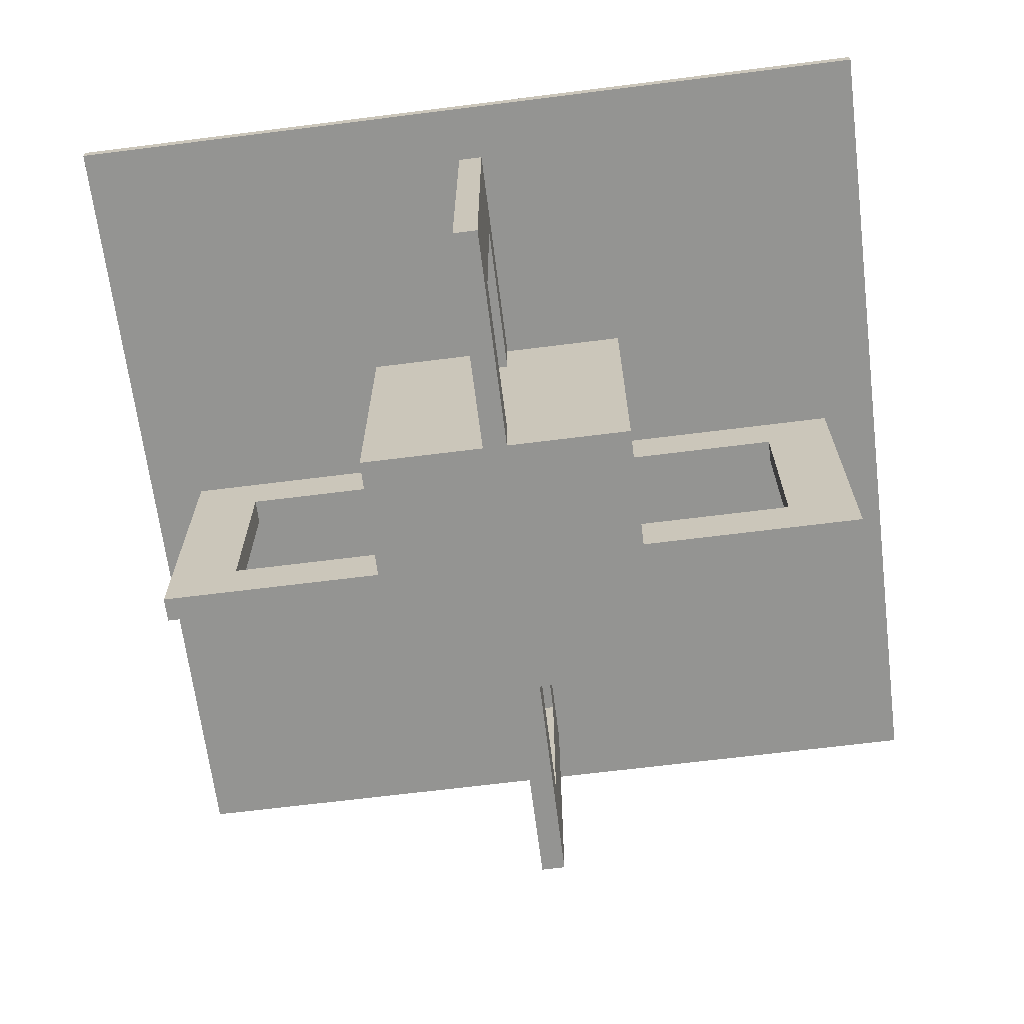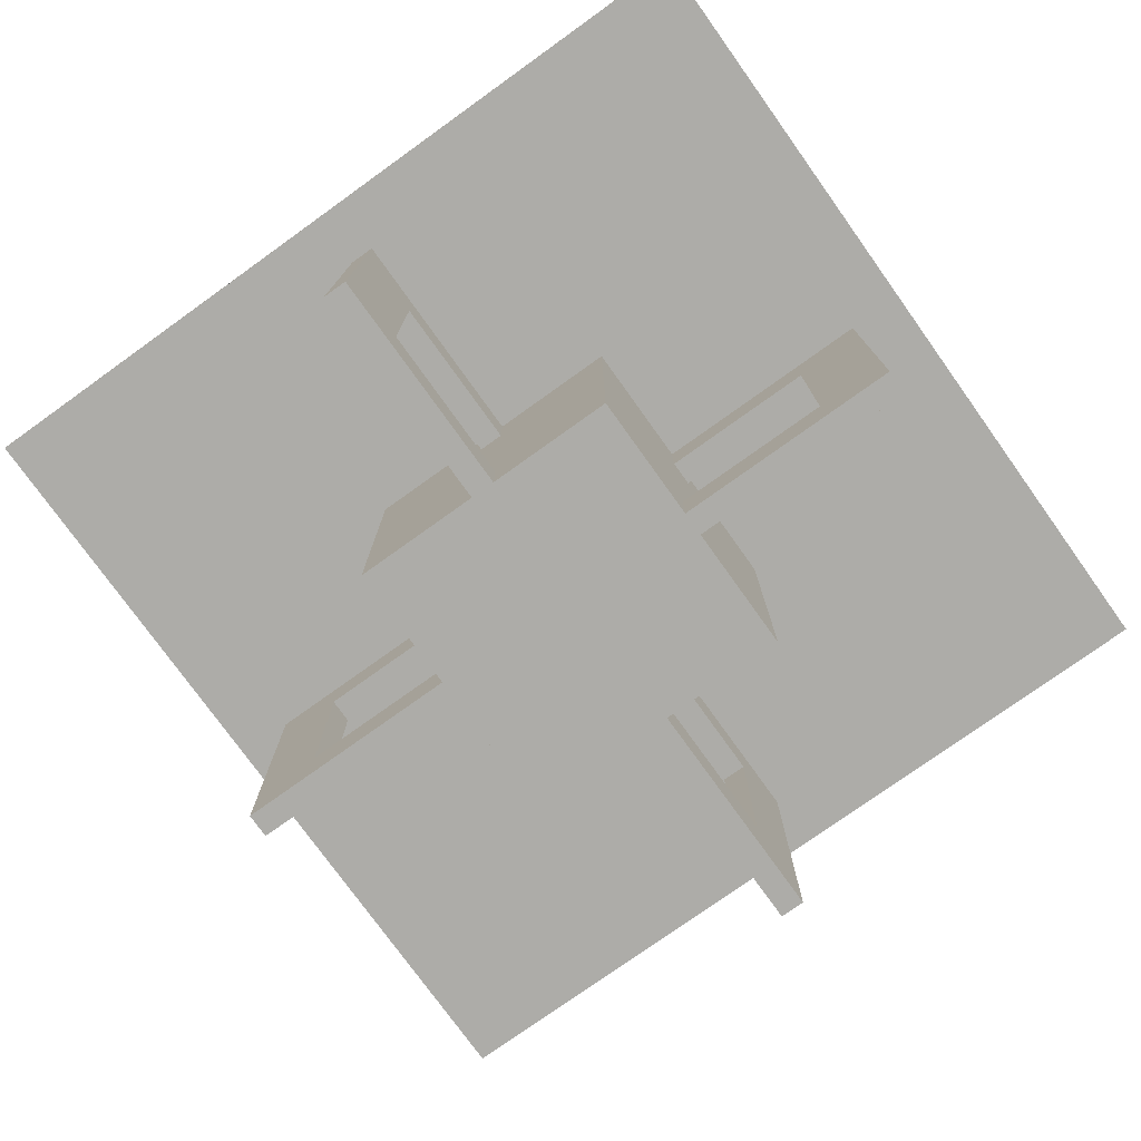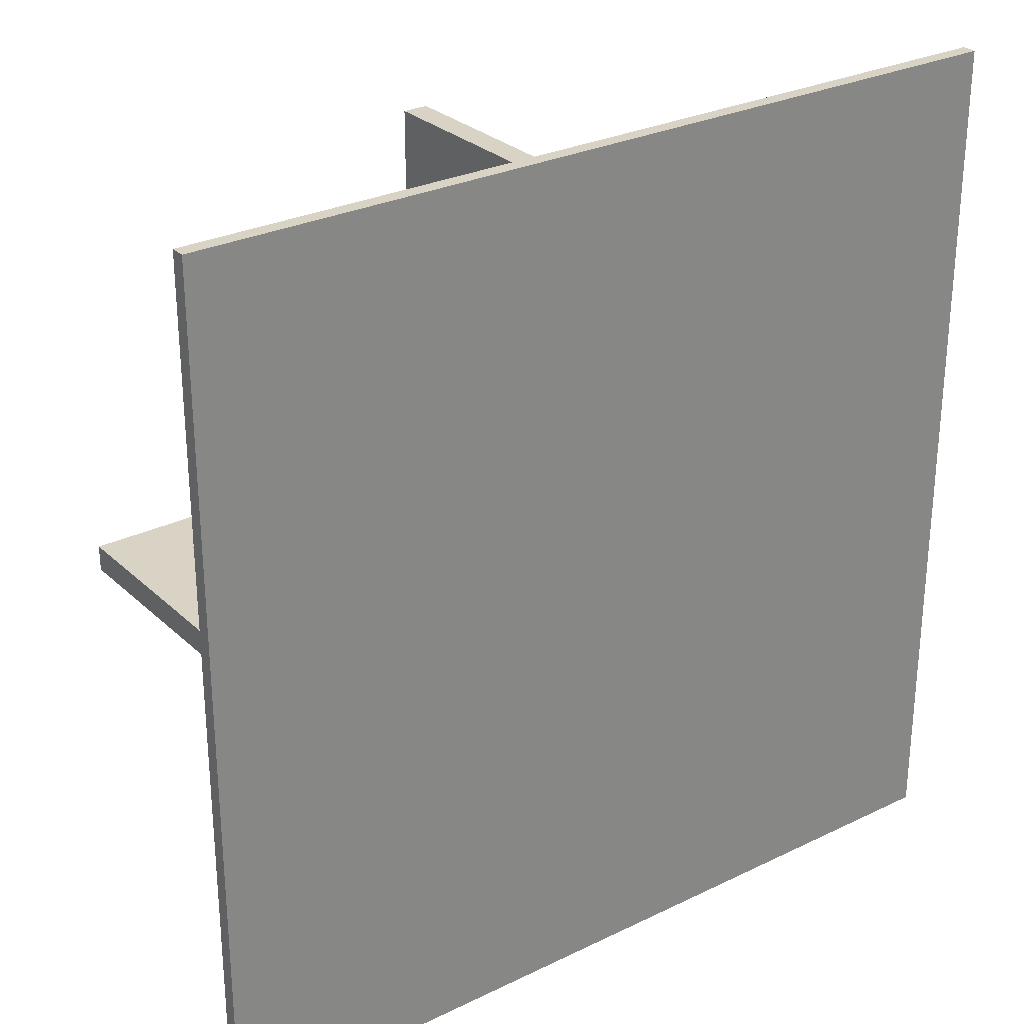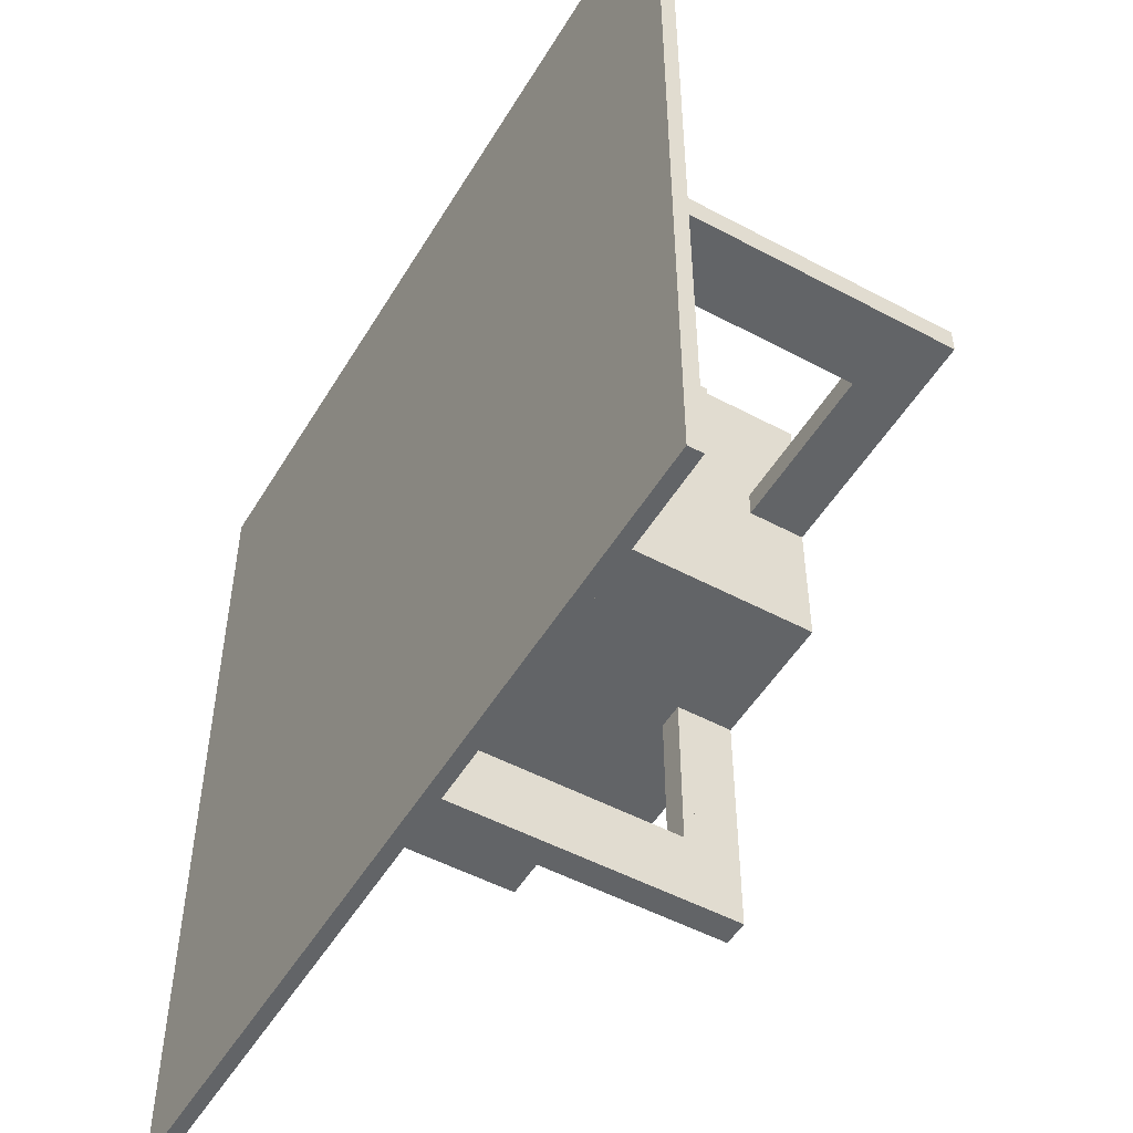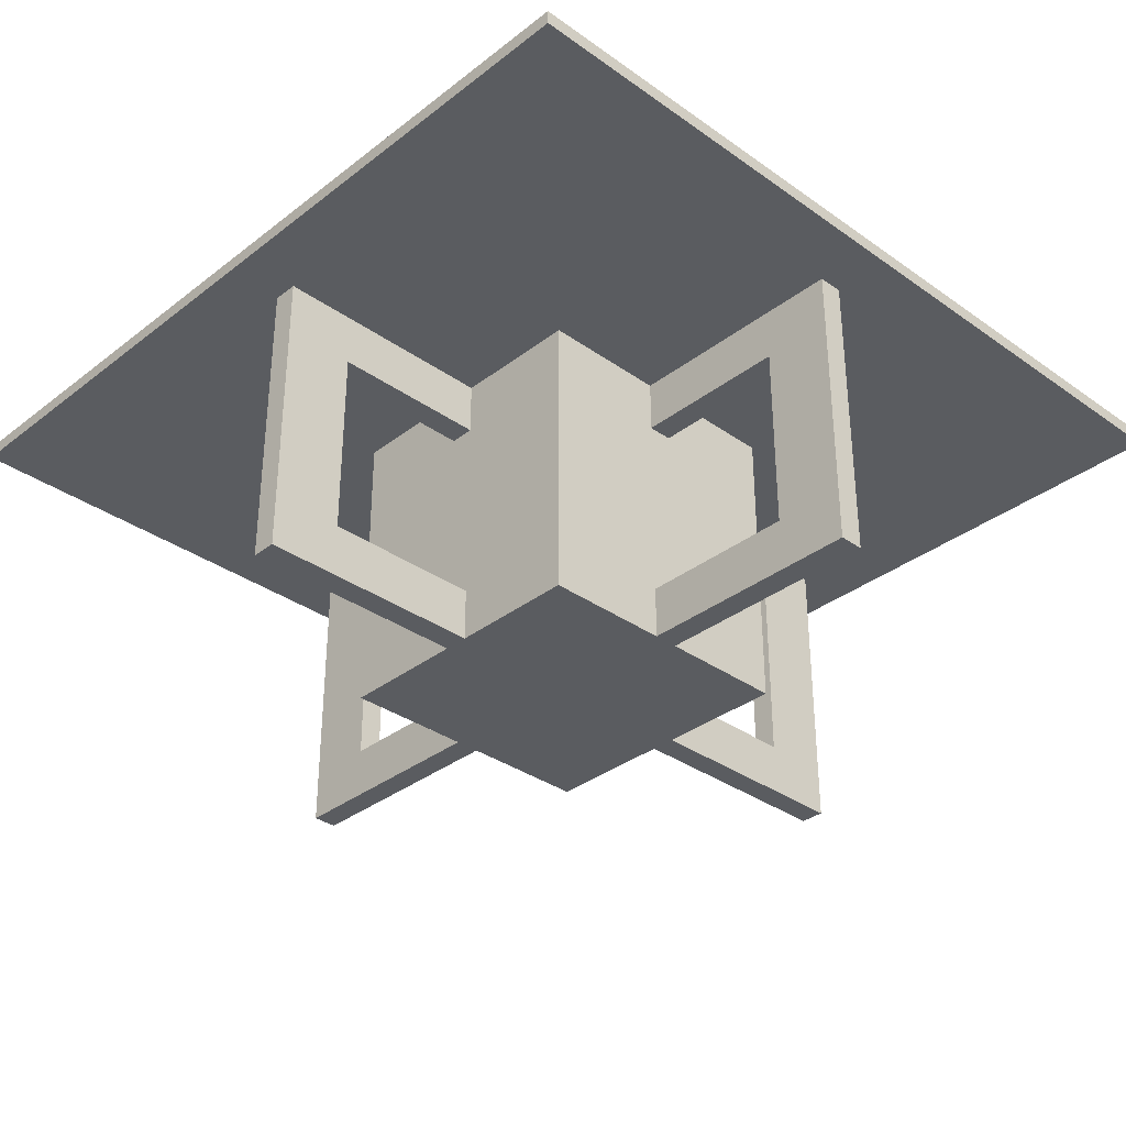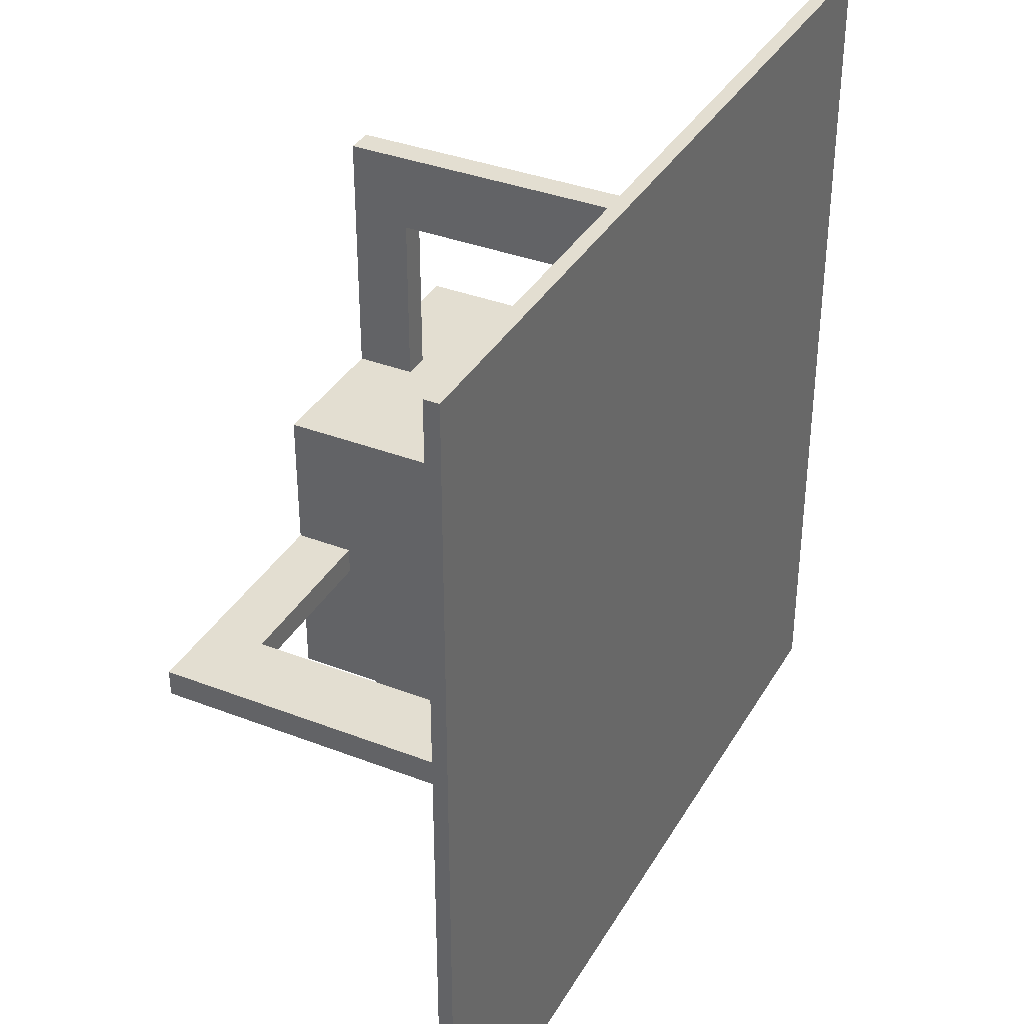
<metadata>
{"format":"obj","ext":"obj","renderer":"f3d","projection":"perspective","resolution":1024,"background":"white","views":[{"elev":-66.9,"azim":7.2,"up":"+Y"},{"elev":-76.6,"azim":-54.4,"up":"+Y"},{"elev":28.3,"azim":143.8,"up":"+Z"},{"elev":-51.1,"azim":-120.2,"up":"+Z"},{"elev":-33.7,"azim":46.2,"up":"+Y"},{"elev":36.1,"azim":116.8,"up":"+Z"}]}
</metadata>
<code>
v  54  2 -54
v -54  2 -54
v  0  2 -0
v -54  2  54
v  54  2  54
v -1.75  0  52
v -1.75 -42  52
v  1.75  0  52
v -1.75 -7.5  42
v -1.75 -7.5  19.75
v  1.75 -7.5  42
v  1.75 -42  52
v  1.75 -34.5  42
v -1.75 -34.5  42
v  1.75 -42  42
v  1.75 -42  19.75
v -1.75 -42  42
v -1.75 -42  19.75
v  1.75 -34.5  19.75
v -1.75 -34.5  19.75
v  1.75 -42  1.75
v -10.75 -21  19.75
v -1.75  0  19.75
v -19.75  0  19.75
v  1.75 -7.5  19.75
v  1.75  0  19.75
v  19.75  0  19.75
v  10.75 -21  19.75
v  19.75 -42  19.75
v  19.75 -42  1.75
v  19.75 -21  10.75
v  19.75 -34.5  1.75
v  19.75 -42 -1.75
v  19.75 -34.5 -1.75
v  1.75 -42 -1.75
v  52 -42  1.75
v  42 -42  1.75
v  42 -34.5 -1.75
v  42 -34.5  1.75
v  42 -42 -1.75
v  42 -7.5  1.75
v  52 -42 -1.75
v  42 -7.5 -1.75
v  19.75 -7.5  1.75
v  52  0  1.75
v  52  0 -1.75
v  19.75 -7.5 -1.75
v  19.75  0 -1.75
v  19.75  0 -19.75
v  19.75 -21 -10.75
v  19.75 -42 -19.75
v  1.75 -42 -19.75
v  10.75 -21 -19.75
v  1.75 -34.5 -19.75
v -1.75 -42 -19.75
v -1.75 -34.5 -19.75
v -1.75 -42 -1.75
v  1.75 -42 -52
v  1.75 -42 -42
v  1.75 -34.5 -42
v -1.75 -34.5 -42
v  1.75 -7.5 -42
v -1.75 -42 -52
v -1.75 -7.5 -42
v -1.75 -7.5 -19.75
v  1.75 -7.5 -19.75
v -1.75  0 -19.75
v -10.75 -21 -19.75
v -19.75 -42 -19.75
v -19.75 -42 -1.75
v -19.75 -21 -10.75
v -19.75 -34.5 -1.75
v -19.75 -42  1.75
v -19.75 -34.5  1.75
v -1.75 -42  1.75
v -19.75 -42  19.75
v -19.75 -21  10.75
v -19.75  0  1.75
v -52  0  1.75
v -60  0  60
v  0  0  60
v  60  0  60
v  60  2  60
v  60  2 -60
v  60  0 -60
v  60  0 -0
v -60  2 -60
v -60  0 -60
v  0  0 -60
v -60  2  60
v -60  0 -0
v -52  0 -1.75
v -1.75  0 -52
v -19.75  0 -19.75
v -19.75  0 -1.75
v -42 -7.5 -1.75
v -19.75 -7.5 -1.75
v -42 -7.5  1.75
v -19.75 -7.5  1.75
v -42 -34.5  1.75
v  1.75  0 -52
v -1.75 -42 -42
v  19.75  0  1.75
v  1.75  0 -19.75
v -42 -34.5 -1.75
v -52 -42  1.75
v -52 -42 -1.75
v -42 -42  1.75
v -42 -42 -1.75
v  0 -42 -0
g Mesh1 Group1 Model
f 1 2 3
f 4 3 2
f 4 5 3
f 1 3 5
g Mesh2 Model
f 6 7 8
f 7 6 9
f 9 6 10
f 11 8 6 9
f 12 11 8
f 13 11 12
f 13 14 11
f 13 12 7 14
f 12 15 13
f 12 7 16 15
f 11 12 7 9
f 12 8 7
f 14 7 9
f 7 14 17
f 18 17 14
f 18 16 7 17
f 18 16 19 20
f 16 18 21
f 16 13 14 18
f 16 13 15
f 19 13 16
f 13 19 14
f 20 14 19
f 20 18 14
f 18 20 22
f 10 22 20
f 23 22 10
f 23 24 22
f 23 6 24
f 23 10 6
f 25 8 6 10
f 26 8 25
f 26 27 8
f 27 26 28
f 26 25 28
f 19 28 25
f 16 28 19
f 16 29 28
f 16 21 29
f 30 29 21
f 29 30 31
f 30 32 31
f 30 33 34 32
f 33 30 35
f 30 33 36 37
f 33 38 39 30
f 33 38 40
f 34 38 33
f 38 34 39
f 32 39 34
f 32 30 39
f 30 37 39
f 36 39 37
f 39 36 41
f 38 42 36 39
f 38 43 42
f 43 38 41
f 39 41 38
f 41 44 43
f 41 45 44
f 36 45 41
f 45 36 46
f 42 46 36
f 42 43 46
f 43 42 36 41
f 42 36 33 40
f 42 40 38
f 43 46 45 41
f 43 47 46
f 47 43 44
f 47 46 45 44
f 48 46 47
f 48 49 46
f 49 48 50
f 48 47 50
f 34 50 47
f 33 50 34
f 33 51 50
f 33 35 51
f 52 51 35
f 51 52 53
f 52 54 53
f 52 55 56 54
f 55 52 57
f 52 55 58 59
f 60 52 55 61
f 54 52 60
f 52 59 60
f 58 60 59
f 60 58 62
f 58 60 61 63
f 61 60 64
f 60 61 54
f 56 54 61
f 65 54 56
f 54 65 66
f 65 64 66
f 65 67 64
f 67 65 68
f 56 68 65
f 55 68 56
f 55 69 68
f 55 57 69
f 70 69 57
f 69 70 71
f 70 72 71
f 70 73 74 72
f 70 57 73
f 75 73 57
f 73 75 76
f 18 76 75
f 76 18 22
f 76 22 24
f 24 77 76
f 24 78 77
f 78 24 79
f 24 6 79
f 6 80 79
f 81 80 6
f 82 83 80 81
f 83 82 84
f 85 84 82 86
f 84 85 87
f 88 87 85 89
f 87 88 90
f 80 90 88 91
f 90 80 83
f 90 83 5
f 83 1 5
f 83 84 1
f 84 2 1
f 84 87 2
f 2 87 4
f 87 90 4
f 5 4 90
f 88 92 91
f 93 92 88
f 94 92 93
f 95 92 94
f 95 96 92
f 97 96 95
f 96 97 98
f 99 98 97
f 98 99 79
f 78 79 99
f 78 99 77
f 74 77 99
f 73 77 74
f 73 76 77
f 74 100 73
f 74 72 100
f 74 97 72
f 97 74 99
f 72 97 71
f 95 71 97
f 95 94 71
f 69 71 94
f 94 68 69
f 94 67 68
f 67 94 93
f 93 64 67
f 93 63 64
f 63 93 58
f 101 58 93
f 58 101 62
f 62 101 66
f 101 62 64 93
f 58 62 64 63
f 62 64 60
f 62 66 64
f 61 64 63
f 63 102 61
f 63 58 55 102
f 55 61 102
f 56 61 55
f 93 89 101
f 88 89 93
f 89 85 101
f 101 85 46
f 85 86 46
f 46 86 45
f 86 82 45
f 82 8 45
f 82 81 8
f 8 81 6
f 27 45 8
f 103 45 27
f 103 44 45
f 103 31 44
f 103 27 31
f 29 31 27
f 27 28 29
f 44 31 32
f 34 44 32
f 44 34 47
f 101 46 49
f 104 101 49
f 104 66 101
f 104 53 66
f 104 49 53
f 51 53 49
f 49 50 51
f 54 66 53
f 105 100 72
f 100 106 107 105
f 100 98 106
f 100 105 98
f 73 100 105 70
f 73 100 108
f 106 108 100
f 106 107 73 108
f 98 106 107 96
f 106 98 79
f 98 79 92 96
f 92 107 79
f 92 96 107
f 96 105 107
f 96 98 105
f 107 105 109
f 70 109 105
f 70 73 107 109
f 72 70 105
f 106 79 107
f 79 91 92
f 80 91 79
f 75 21 18
f 75 110 21
f 75 57 110
f 35 110 57
f 35 21 110
f 21 35 30
f 35 57 52
f 10 19 25
f 19 10 20
f 25 11 10
f 11 25 8
f 9 10 11
f 9 11 14

</code>
